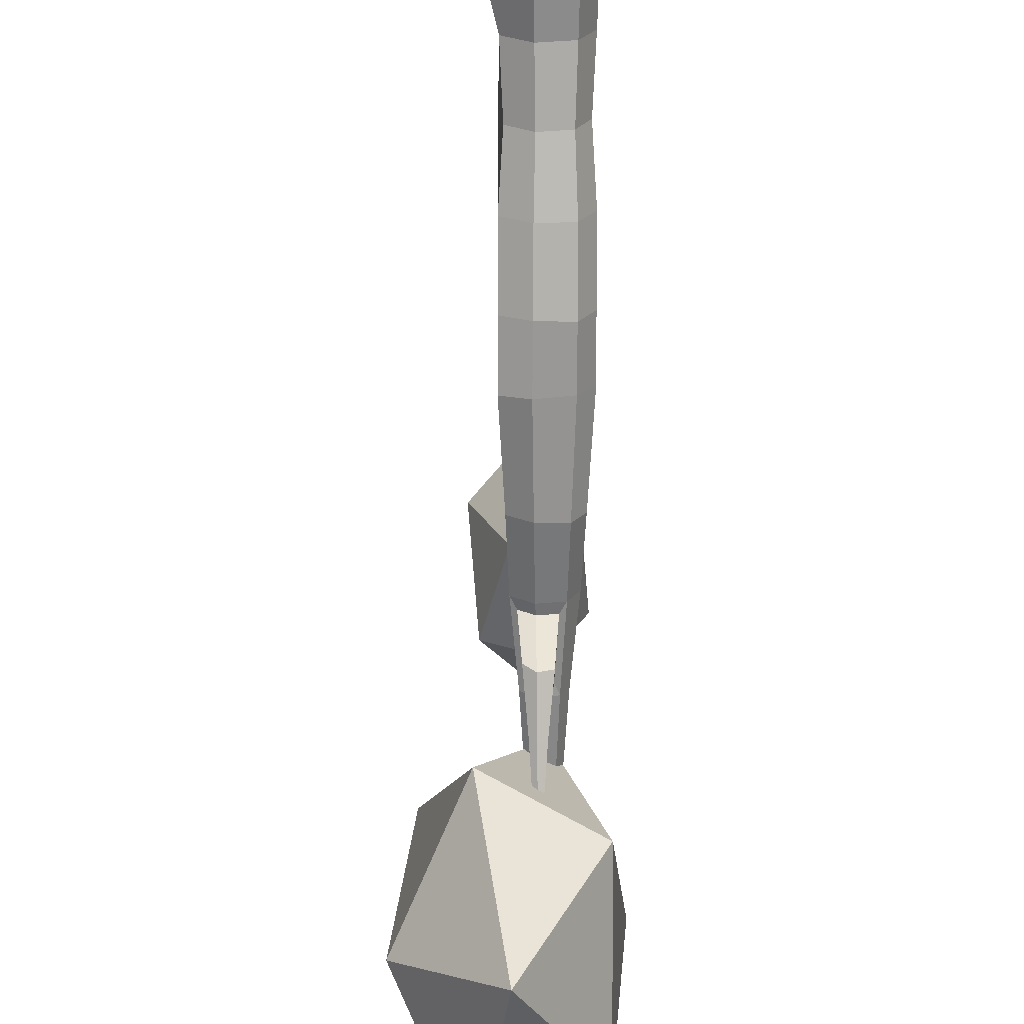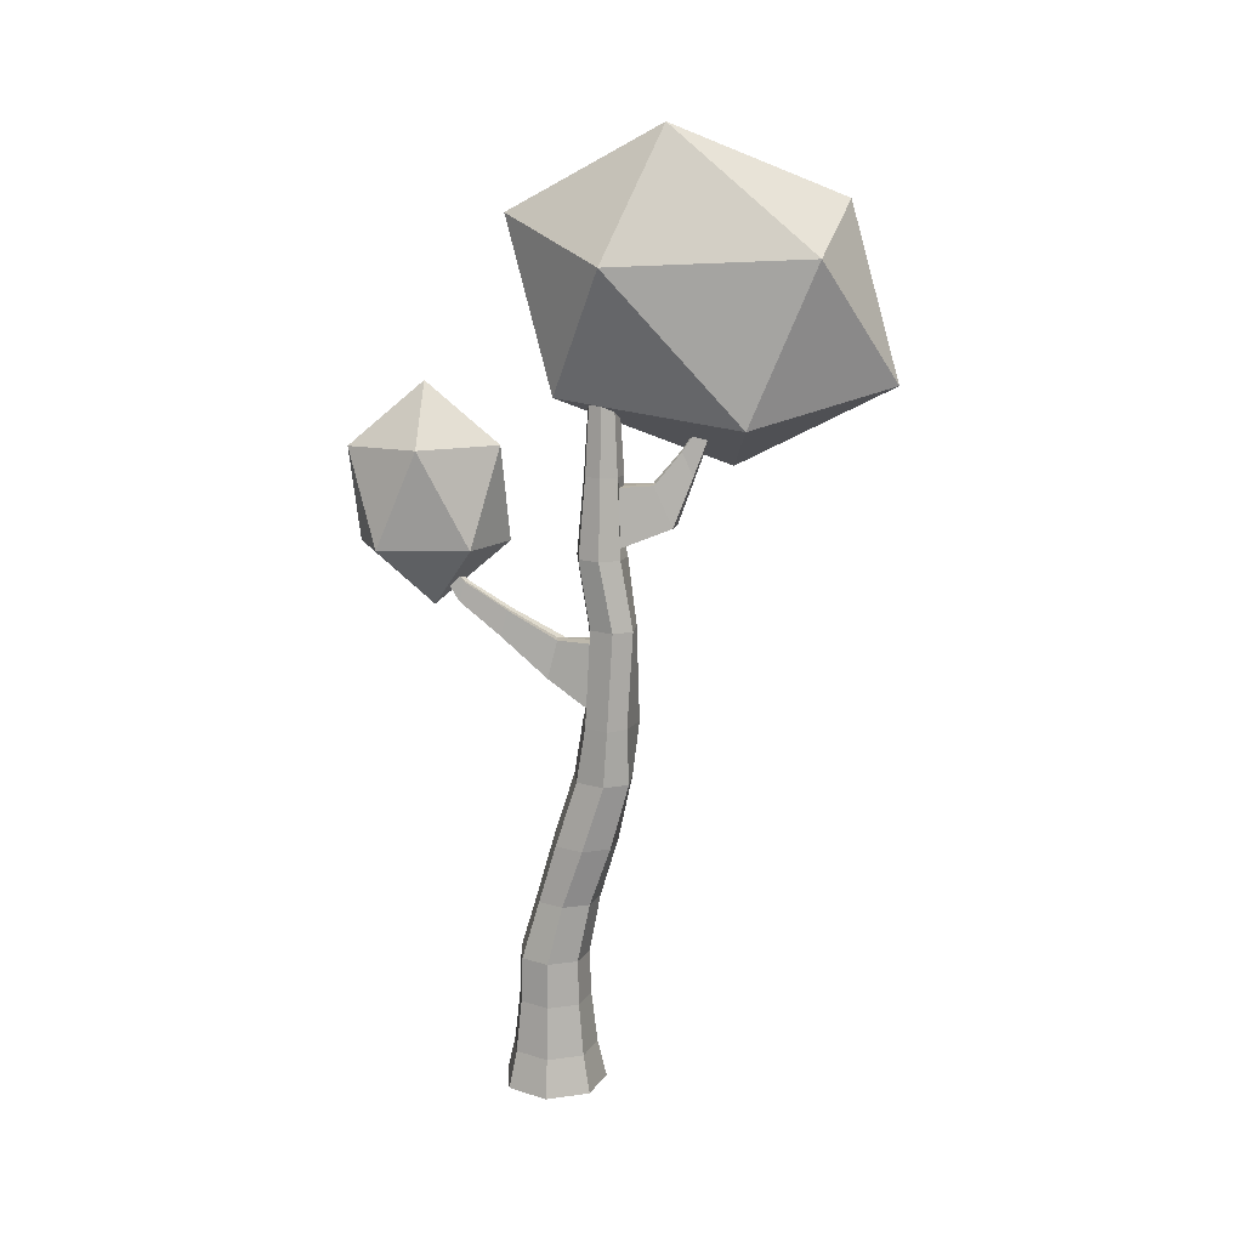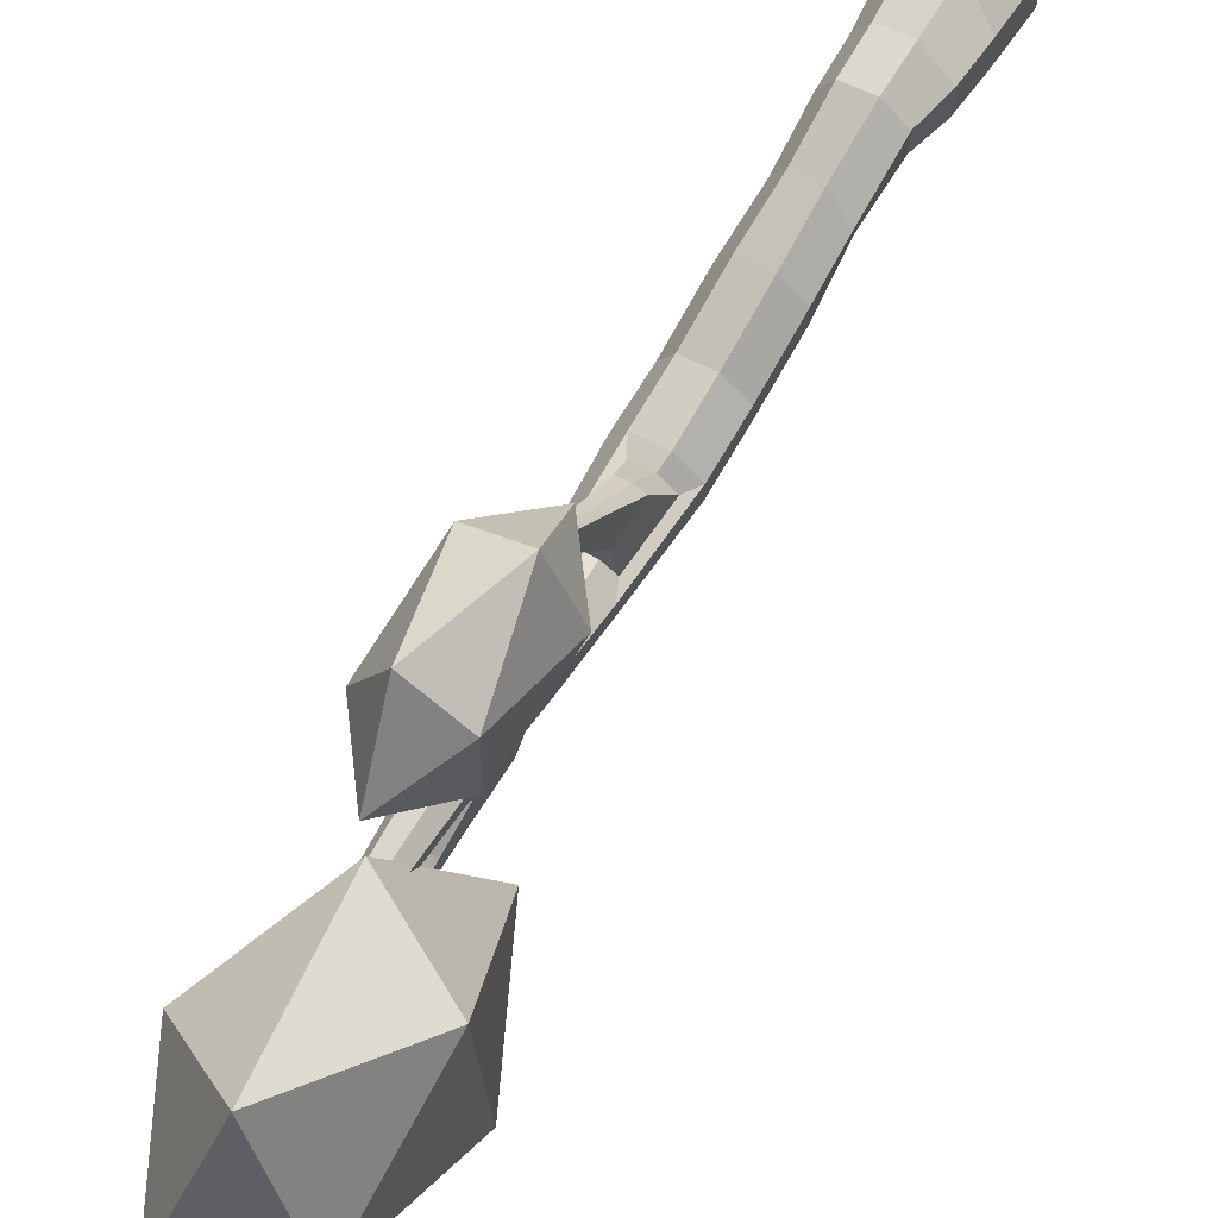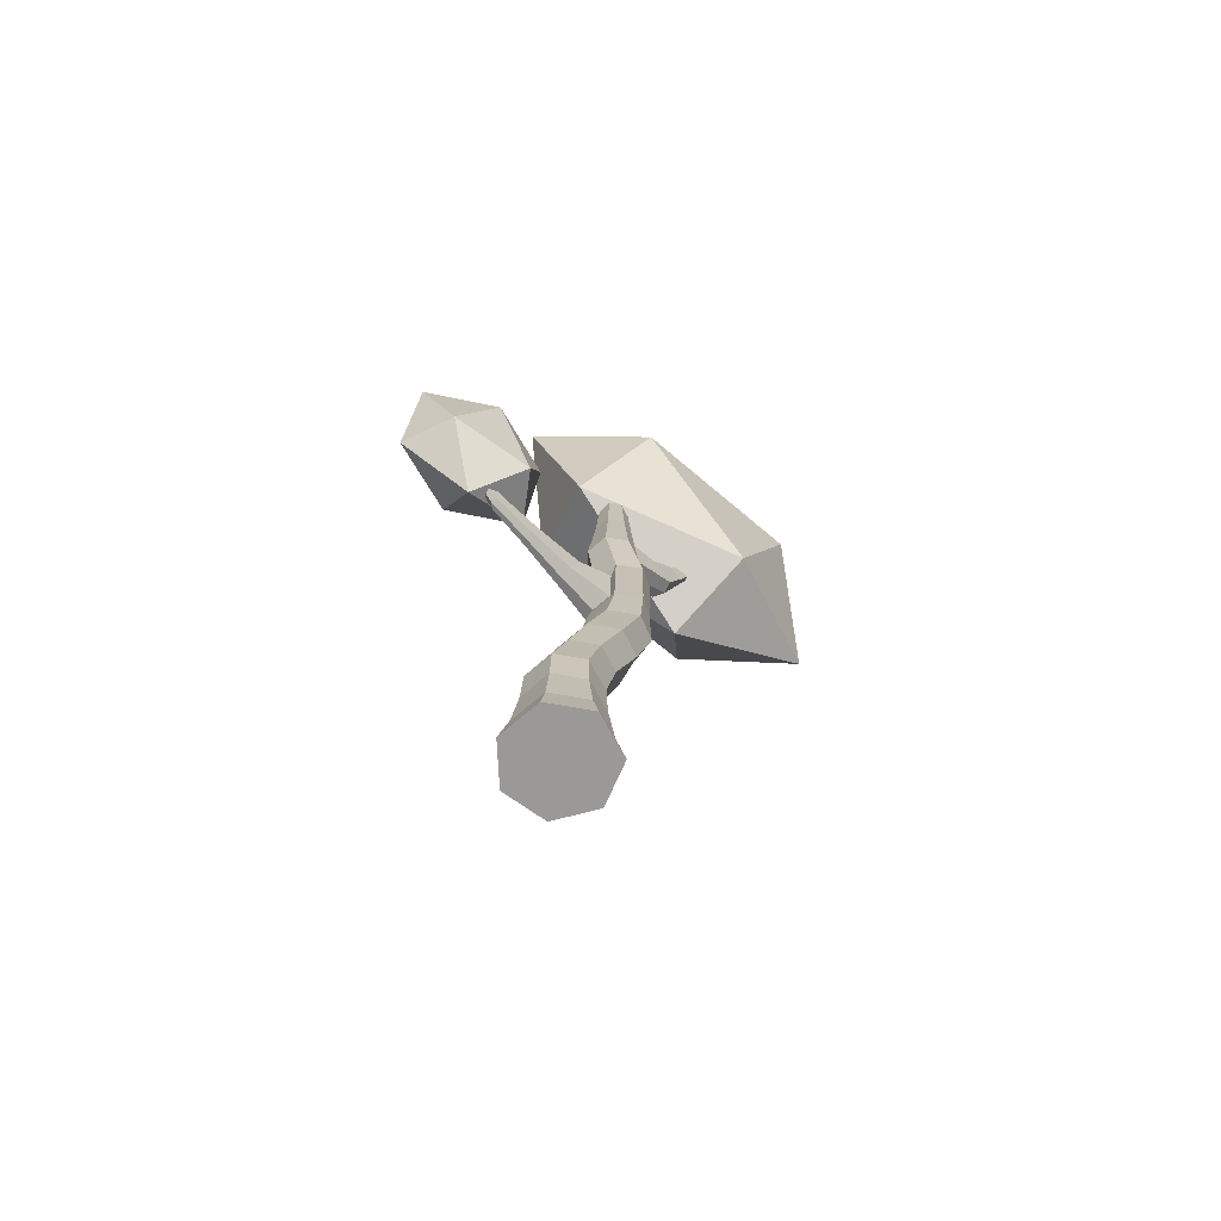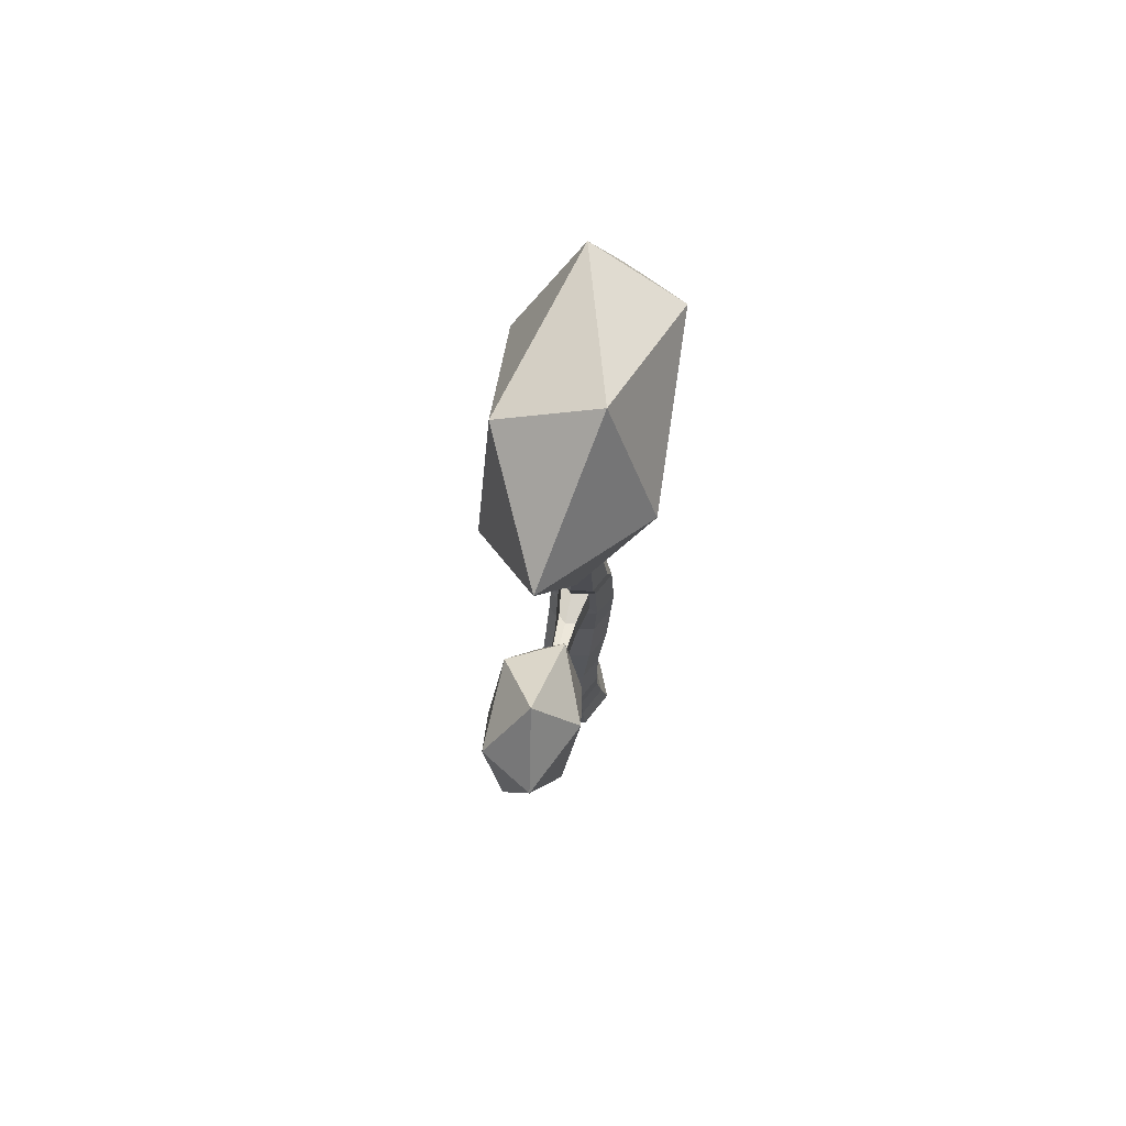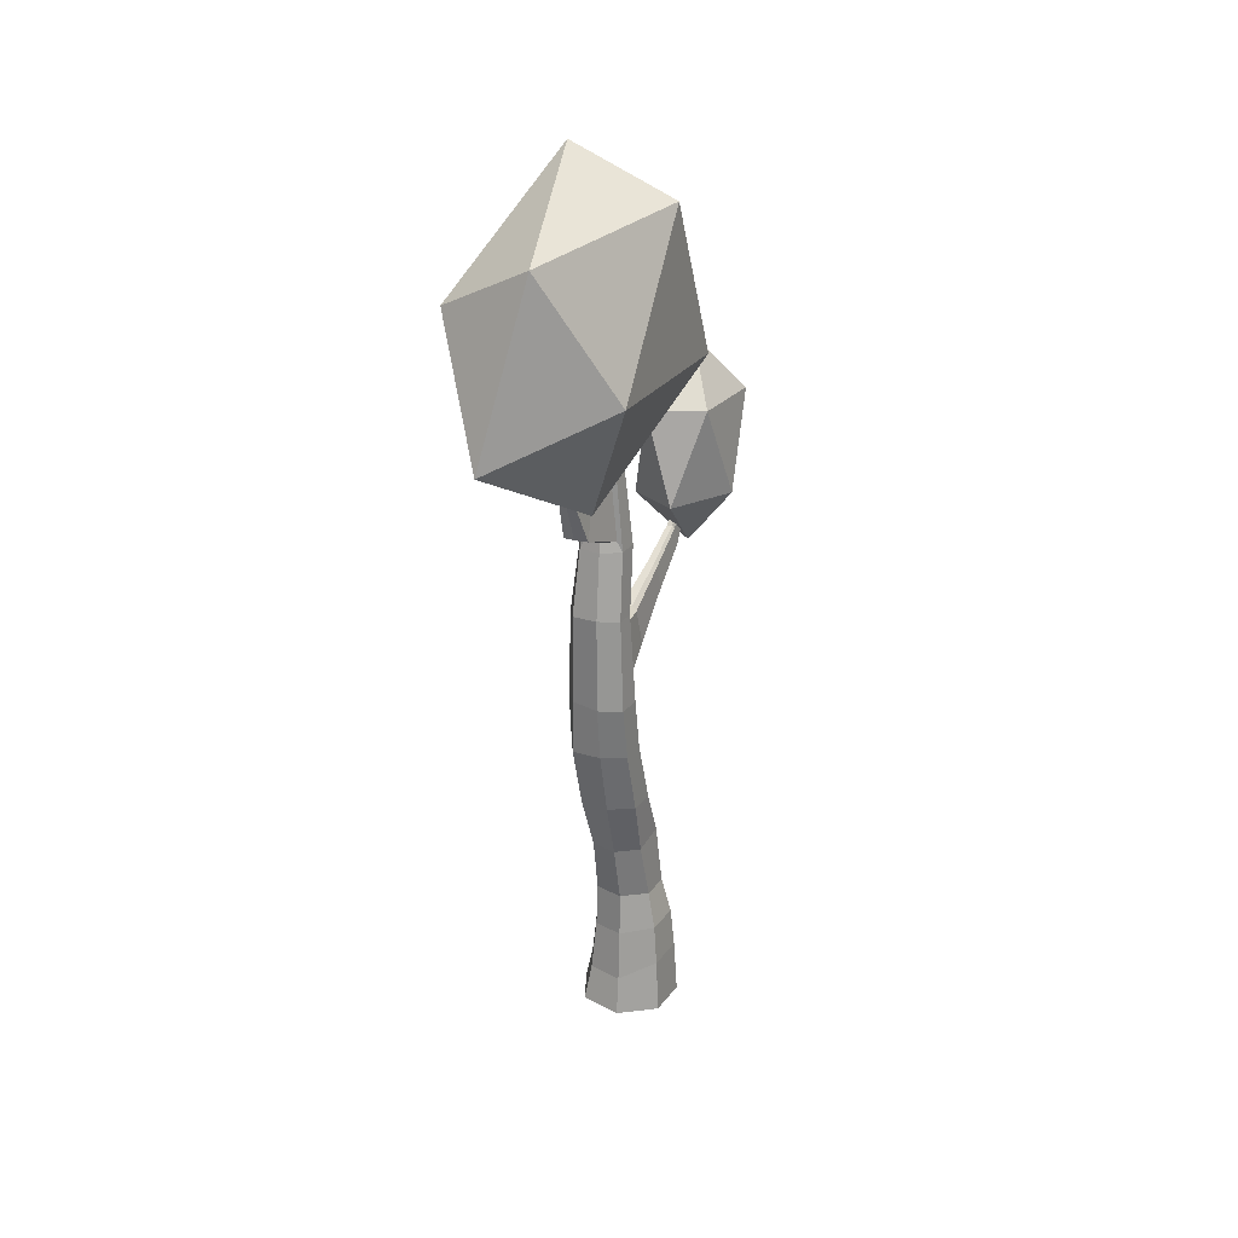
<metadata>
{"format":"obj","ext":"obj","renderer":"f3d","projection":"perspective","resolution":1024,"background":"white","views":[{"elev":-65.7,"azim":-0.1,"up":"+Z"},{"elev":13.9,"azim":98.6,"up":"+Y"},{"elev":69.5,"azim":-148.4,"up":"+Z"},{"elev":-69.1,"azim":53.9,"up":"+Y"},{"elev":78.6,"azim":13.3,"up":"+Y"},{"elev":24.8,"azim":-152.5,"up":"+Y"}]}
</metadata>
<code>
g default
v 9.306 82.46 42.31
v 10.89 85.14 43.86
v 8.7 86.21 43.41
v 7.345 83.41 44.58
v 8.7 80.61 45.75
v 10.89 81.68 45.31
v 11.27 84.95 48.26
v 9.912 87.75 47.08
v 7.72 86.68 47.53
v 7.72 83.22 48.98
v 9.912 82.15 49.43
v 9.306 85.9 50.53
v 9.605 77.59 52.09
v 10.47 78.96 51.11
v 9.276 78.97 50.48
v 8.54 78.93 52.12
v 9.276 78.88 53.77
v 10.47 78.9 53.14
v 10.67 81.09 52.18
v 9.934 81.14 50.54
v 8.743 81.12 51.17
v 8.743 81.06 53.2
v 9.934 81.04 53.83
v 9.605 82.43 52.22
v 10.3 69.82 48.89
v 9.63 69.82 48.74
v 9.095 69.82 49.16
v 9.095 69.82 49.85
v 9.63 69.82 50.27
v 10.3 69.82 50.12
v 10.59 69.82 49.51
v 10.26 71.14 48.63
v 9.649 71.14 48.49
v 9.162 71.14 48.88
v 9.079 71.4 49.5
v 9.649 71.14 49.89
v 10.26 71.14 49.75
v 10.53 71.14 49.19
v 10.32 68.82 48.86
v 9.62 68.82 48.7
v 8.894 68.98 49.07
v 8.894 68.98 49.94
v 9.62 68.82 50.31
v 10.32 68.82 50.15
v 10.63 68.82 49.51
v 10.4 67.65 48.76
v 9.583 67.65 48.57
v 8.812 68.05 49.04
v 8.812 68.05 49.98
v 9.583 67.65 50.44
v 10.4 67.65 50.26
v 10.76 67.65 49.51
v 10.51 66.8 48.6
v 9.529 66.8 48.38
v 9.787 66.8 49.51
v 8.743 66.8 49
v 8.743 66.8 50.01
v 9.529 66.8 50.64
v 10.51 66.8 50.41
v 10.94 66.8 49.51
v 10.31 72.46 48.16
v 9.625 72.46 48.09
v 9.079 72.46 48.44
v 9.079 72.46 49.08
v 9.625 72.46 49.52
v 10.31 72.46 49.36
v 10.61 72.46 48.73
v 10.31 73.93 47.76
v 9.625 73.93 47.78
v 9.079 73.93 48.04
v 9.079 73.93 48.62
v 9.625 73.93 49.05
v 10.31 73.93 48.9
v 10.61 73.93 48.27
v 10.31 75.17 47.8
v 9.616 75.17 47.63
v 9.079 75.18 47.83
v 9.079 75.18 48.42
v 9.616 75.17 48.86
v 10.31 75.17 48.7
v 10.62 75.17 48.19
v 10.23 77.29 47.68
v 9.651 77.29 47.69
v 9.2 77.27 47.94
v 9.2 77.27 48.38
v 9.651 77.29 48.73
v 10.23 77.29 48.6
v 10.49 77.29 48.08
v 10.19 78.8 47.96
v 9.679 78.8 47.88
v 9.267 78.8 48.17
v 9.267 78.8 48.65
v 9.679 78.8 48.97
v 10.19 78.8 48.85
v 10.42 78.8 48.39
v 10.1 80.54 48.03
v 9.725 80.54 47.95
v 9.427 80.54 48.19
v 9.427 80.54 48.57
v 9.725 80.54 48.8
v 10.1 80.54 48.72
v 10.26 80.54 48.38
v 10.03 82.38 48.13
v 9.757 82.38 48.07
v 9.542 82.38 48.24
v 9.542 82.38 48.51
v 9.757 82.38 48.69
v 10.03 82.38 48.62
v 10.15 82.38 48.38
v 9.955 84.39 48.22
v 9.791 84.39 48.19
v 9.834 85.07 48.38
v 9.661 84.39 48.29
v 9.661 84.39 48.46
v 9.791 84.39 48.56
v 9.955 84.39 48.53
v 10.03 84.39 48.38
v 9.279 75.52 48.48
v 9.641 75.51 48.78
v 9.665 76.94 48.69
v 9.361 76.93 48.45
v 10.11 75.51 48.67
v 10.06 76.94 48.6
v 9.44 76.09 49.45
v 9.662 76.12 49.64
v 9.676 76.97 49.41
v 9.49 76.93 49.26
v 9.948 76.11 49.57
v 9.918 76.96 49.36
v 9.523 76.98 50.52
v 9.672 77 50.64
v 9.682 77.57 50.5
v 9.557 77.55 50.39
v 9.865 76.99 50.6
v 9.845 77.57 50.46
v 9.564 77.71 51.43
v 9.678 77.72 51.53
v 9.685 78.16 51.42
v 9.589 78.14 51.34
v 9.824 77.71 51.5
v 9.809 78.15 51.39
v 9.632 78.66 52.08
v 9.686 78.67 52.13
v 9.69 78.88 52.07
v 9.644 78.87 52.03
v 9.756 78.67 52.11
v 9.748 78.87 52.06
v 10.07 79.03 47.99
v 9.692 79.03 47.92
v 9.726 80.31 47.96
v 9.997 80.31 48.02
v 9.391 79.03 48.14
v 9.509 80.31 48.13
v 9.989 79.47 46.89
v 9.701 79.49 46.83
v 9.727 80.38 47.25
v 9.935 80.36 47.3
v 9.47 79.43 47
v 9.56 80.33 47.38
v 9.882 80.55 46.48
v 9.713 80.57 46.44
v 9.728 81.08 46.69
v 9.85 81.07 46.72
v 9.577 80.53 46.54
v 9.63 81.06 46.77
v 9.816 81.5 46.13
v 9.72 81.51 46.11
v 9.729 81.8 46.25
v 9.798 81.79 46.26
v 9.644 81.49 46.16
v 9.673 81.78 46.29
g pPlatonic3
f 1 3 2
f 1 4 3
f 1 5 4
f 1 6 5
f 1 2 6
f 2 3 8
f 3 4 9
f 4 5 10
f 5 6 11
f 6 2 7
f 2 8 7
f 3 9 8
f 4 10 9
f 5 11 10
f 6 7 11
f 7 8 12
f 8 9 12
f 9 10 12
f 10 11 12
f 11 7 12
f 13 15 14
f 13 16 15
f 13 17 16
f 13 18 17
f 13 14 18
f 14 15 20
f 15 16 21
f 16 17 22
f 17 18 23
f 18 14 19
f 14 20 19
f 15 21 20
f 16 22 21
f 17 23 22
f 18 19 23
f 19 20 24
f 20 21 24
f 21 22 24
f 22 23 24
f 23 19 24
f 25 26 33 32
f 26 27 34 33
f 27 28 35 34
f 28 29 36 35
f 29 30 37 36
f 30 31 38 37
f 31 25 32 38
f 54 53 55
f 56 54 55
f 57 56 55
f 58 57 55
f 59 58 55
f 60 59 55
f 53 60 55
f 110 111 112
f 111 113 112
f 113 114 112
f 114 115 112
f 115 116 112
f 116 117 112
f 117 110 112
f 26 25 39 40
f 27 26 40 41
f 28 27 41 42
f 29 28 42 43
f 30 29 43 44
f 31 30 44 45
f 25 31 45 39
f 40 39 46 47
f 41 40 47 48
f 42 41 48 49
f 43 42 49 50
f 44 43 50 51
f 45 44 51 52
f 39 45 52 46
f 47 46 53 54
f 48 47 54 56
f 49 48 56 57
f 50 49 57 58
f 51 50 58 59
f 52 51 59 60
f 46 52 60 53
f 32 33 62 61
f 33 34 63 62
f 34 35 64 63
f 35 36 65 64
f 36 37 66 65
f 37 38 67 66
f 38 32 61 67
f 61 62 69 68
f 62 63 70 69
f 63 64 71 70
f 64 65 72 71
f 65 66 73 72
f 66 67 74 73
f 67 61 68 74
f 68 69 76 75
f 69 70 77 76
f 70 71 78 77
f 71 72 79 78
f 72 73 80 79
f 73 74 81 80
f 74 68 75 81
f 75 76 83 82
f 76 77 84 83
f 77 78 85 84
f 142 143 144 145
f 143 146 147 144
f 80 81 88 87
f 81 75 82 88
f 82 83 90 89
f 83 84 91 90
f 84 85 92 91
f 85 86 93 92
f 86 87 94 93
f 87 88 95 94
f 88 82 89 95
f 166 167 168 169
f 167 170 171 168
f 91 92 99 98
f 92 93 100 99
f 93 94 101 100
f 94 95 102 101
f 95 89 96 102
f 96 97 104 103
f 97 98 105 104
f 98 99 106 105
f 99 100 107 106
f 100 101 108 107
f 101 102 109 108
f 102 96 103 109
f 103 104 111 110
f 104 105 113 111
f 105 106 114 113
f 106 107 115 114
f 107 108 116 115
f 108 109 117 116
f 109 103 110 117
f 78 79 119 118
f 86 85 121 120
f 85 78 118 121
f 79 80 122 119
f 80 87 123 122
f 87 86 120 123
f 118 119 125 124
f 120 121 127 126
f 121 118 124 127
f 119 122 128 125
f 122 123 129 128
f 123 120 126 129
f 124 125 131 130
f 126 127 133 132
f 127 124 130 133
f 125 128 134 131
f 128 129 135 134
f 129 126 132 135
f 130 131 137 136
f 132 133 139 138
f 133 130 136 139
f 131 134 140 137
f 134 135 141 140
f 135 132 138 141
f 136 137 143 142
f 138 139 145 144
f 139 136 142 145
f 137 140 146 143
f 140 141 147 146
f 141 138 144 147
f 89 90 149 148
f 97 96 151 150
f 96 89 148 151
f 90 91 152 149
f 91 98 153 152
f 98 97 150 153
f 148 149 155 154
f 150 151 157 156
f 151 148 154 157
f 149 152 158 155
f 152 153 159 158
f 153 150 156 159
f 154 155 161 160
f 156 157 163 162
f 157 154 160 163
f 155 158 164 161
f 158 159 165 164
f 159 156 162 165
f 160 161 167 166
f 162 163 169 168
f 163 160 166 169
f 161 164 170 167
f 164 165 171 170
f 165 162 168 171

</code>
